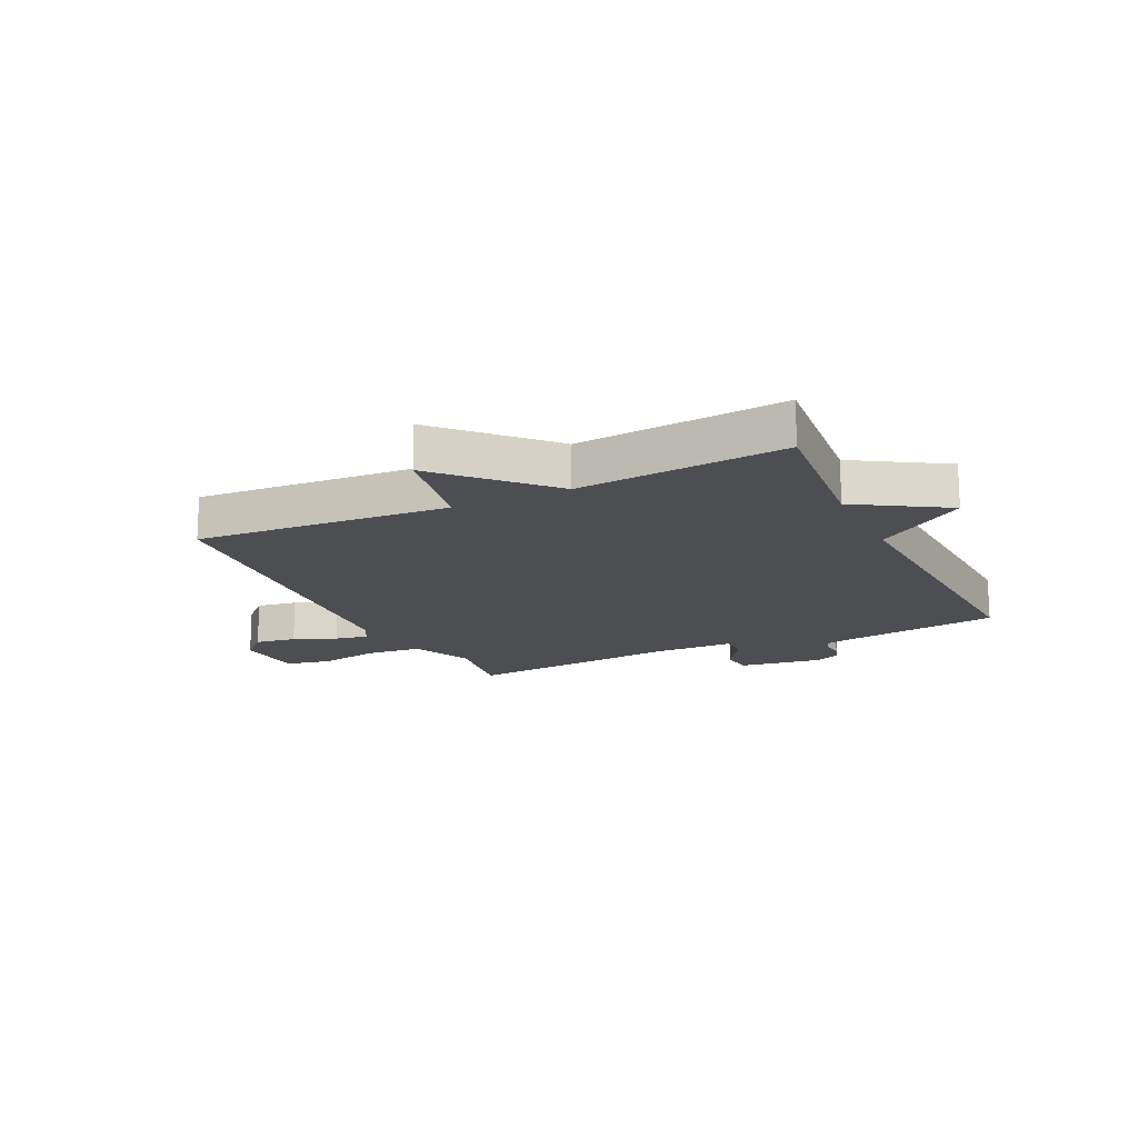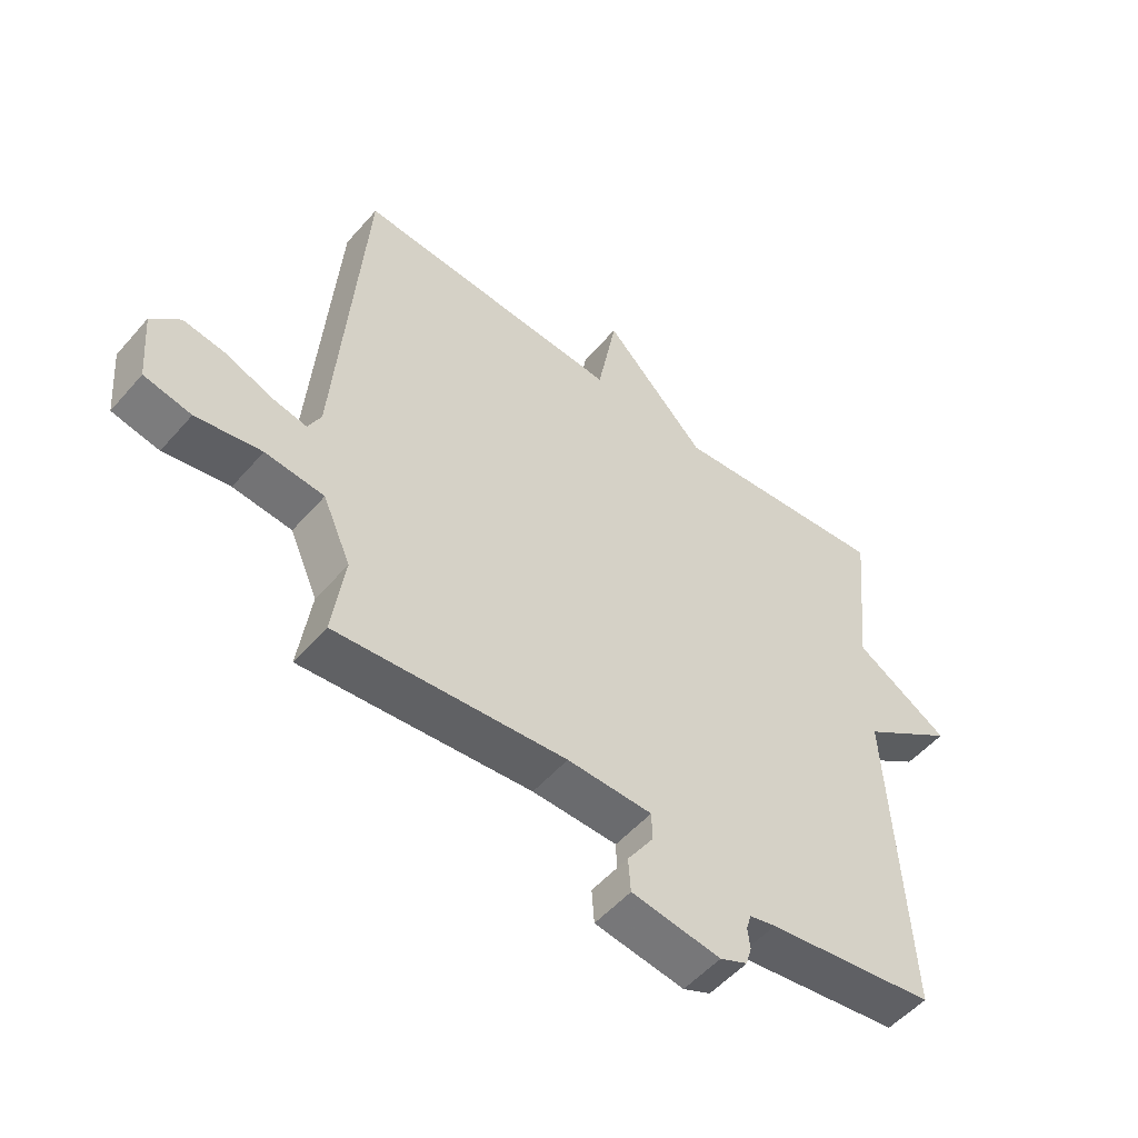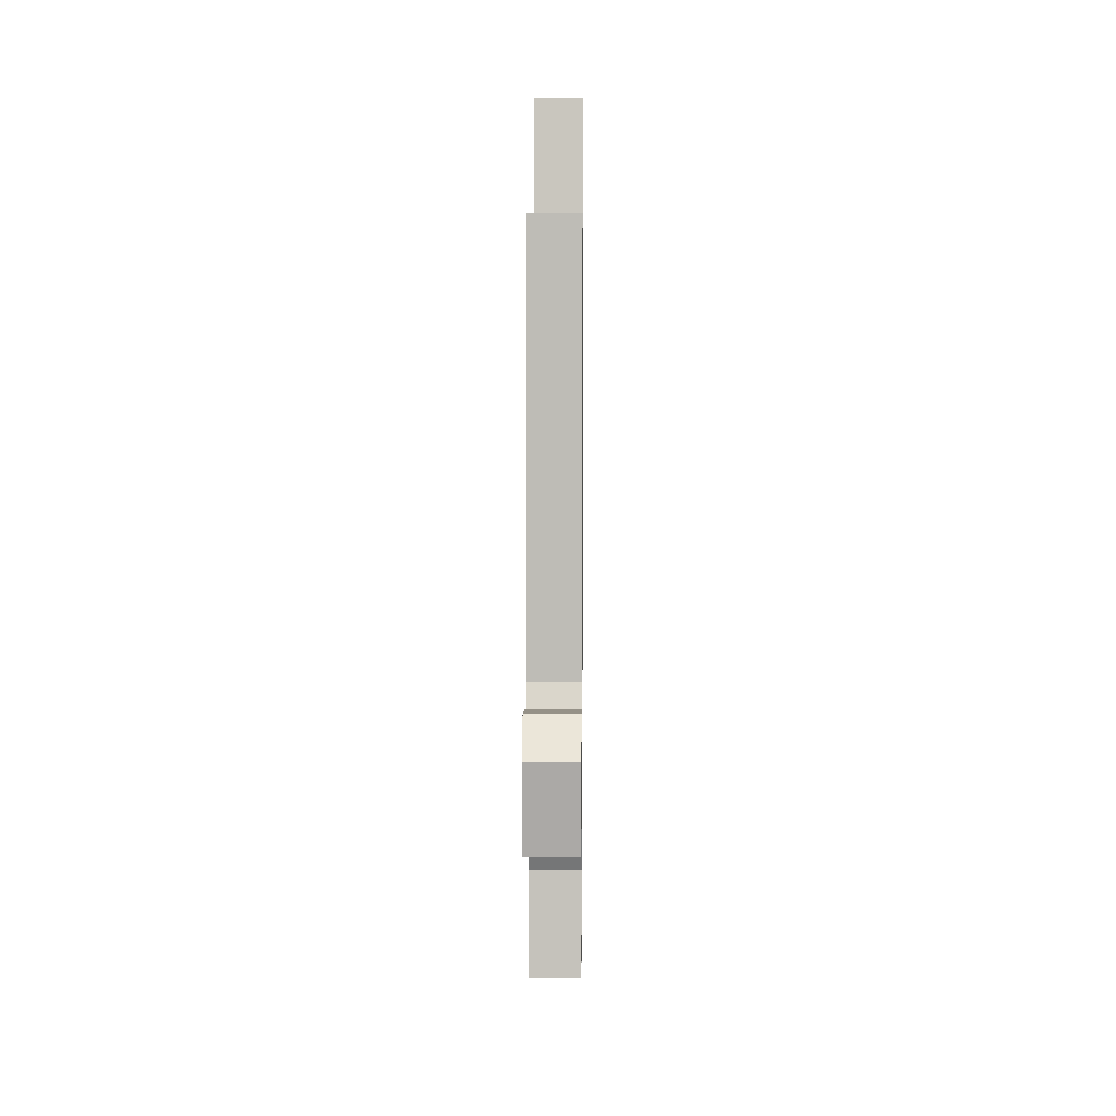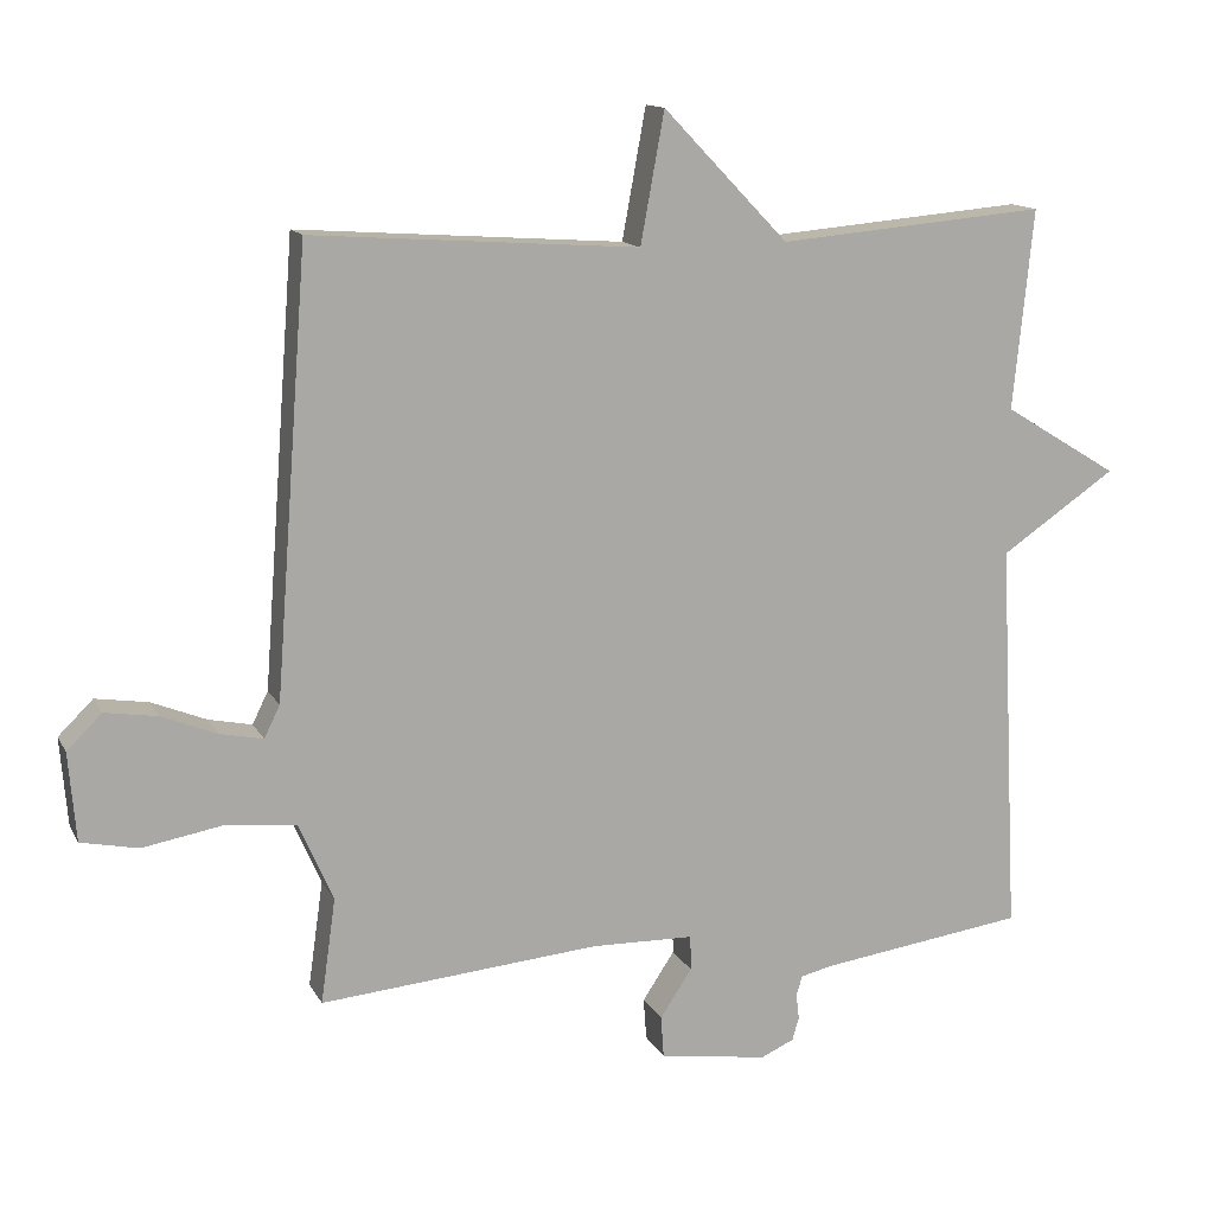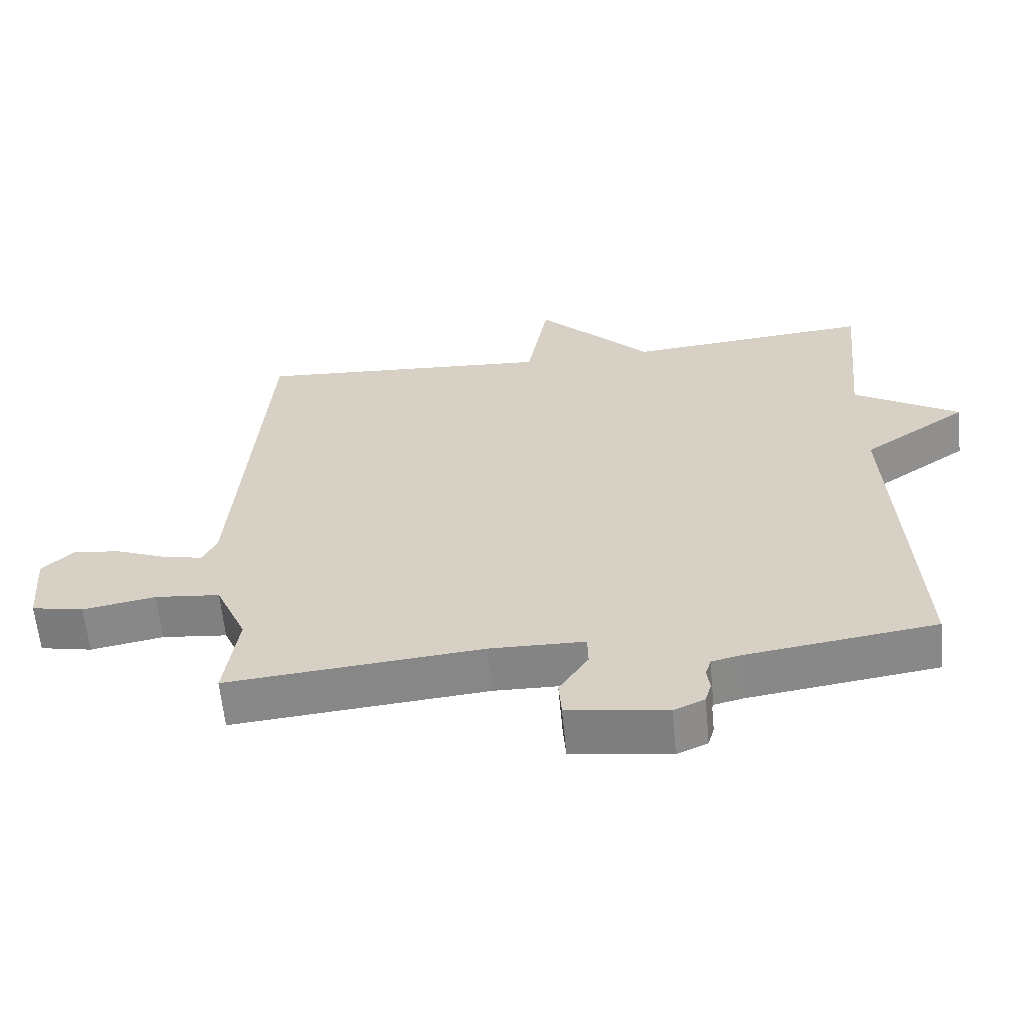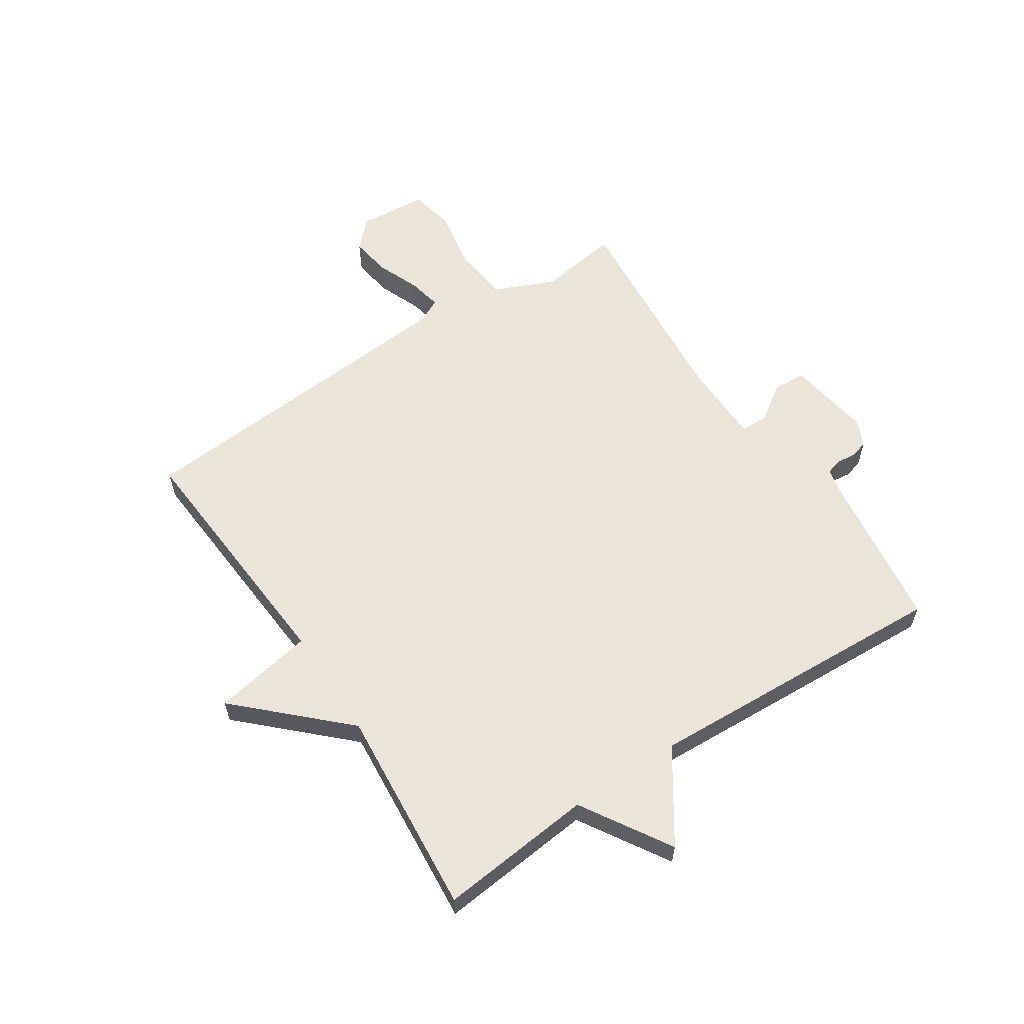
<metadata>
{"format":"obj","ext":"obj","renderer":"f3d","projection":"perspective","resolution":1024,"background":"white","views":[{"elev":-16.5,"azim":25.6,"up":"+Y"},{"elev":-52.7,"azim":-39.8,"up":"+Z"},{"elev":9.6,"azim":-89.4,"up":"+Z"},{"elev":13.5,"azim":-19.1,"up":"+Z"},{"elev":-61.6,"azim":5.5,"up":"+Z"},{"elev":59.6,"azim":56.6,"up":"+Y"}]}
</metadata>
<code>
v -0.5 0.07 0.5
v -0.061 0.07 0.469
v -0.029 0.07 0.644
v 0.139 0.07 0.469
v 0.5 0.07 0.5
v 0.473 0.07 0.231
v 0.628 0.07 0.136
v 0.473 0.07 0.031
v 0.5 0.07 -0.5
v 0.223 0.07 -0.538
v 0.18 0.07 -0.548
v 0.172 0.07 -0.575
v 0.176 0.07 -0.609
v 0.167 0.07 -0.64
v 0.122 0.07 -0.66
v -0.024 0.07 -0.638
v -0.028 0.07 -0.582
v 0.015 0.07 -0.517
v 0.014 0.07 -0.47
v -0.125 0.07 -0.467
v -0.5 0.07 -0.5
v -0.48 0.07 -0.359
v -0.526 0.07 -0.254
v -0.622 0.07 -0.244
v -0.729 0.07 -0.263
v -0.806 0.07 -0.247
v -0.816 0.07 -0.128
v -0.769 0.07 -0.082
v -0.698 0.07 -0.093
v -0.624 0.07 -0.123
v -0.566 0.07 -0.135
v -0.545 0.07 -0.092
v -0.5 0 0.5
v -0.061 0 0.469
v -0.029 0 0.644
v 0.139 0 0.469
v 0.5 0 0.5
v 0.473 0 0.231
v 0.628 0 0.136
v 0.473 0 0.031
v 0.5 0 -0.5
v 0.223 0 -0.538
v 0.18 0 -0.548
v 0.172 0 -0.575
v 0.176 0 -0.609
v 0.167 0 -0.64
v 0.122 0 -0.66
v -0.024 0 -0.638
v -0.028 0 -0.582
v 0.015 0 -0.517
v 0.014 0 -0.47
v -0.125 0 -0.467
v -0.5 0 -0.5
v -0.48 0 -0.359
v -0.526 0 -0.254
v -0.622 0 -0.244
v -0.729 0 -0.263
v -0.806 0 -0.247
v -0.816 0 -0.128
v -0.769 0 -0.082
v -0.698 0 -0.093
v -0.624 0 -0.123
v -0.566 0 -0.135
v -0.545 0 -0.092
f 28 29 30
f 27 28 30
f 26 27 30
f 25 26 30
f 24 25 30
f 23 24 30 31
f 22 23 31 32
f 20 21 22
f 32 1 2
f 22 32 2
f 20 22 2
f 19 20 2
f 16 17 18
f 15 16 18
f 14 15 18
f 13 14 18
f 12 13 18
f 11 12 18 19
f 8 9 10
f 2 3 4
f 19 2 4
f 11 19 4
f 10 11 4
f 8 10 4
f 4 5 6
f 8 4 6
f 6 7 8
f 62 61 60
f 62 60 59
f 62 59 58
f 62 58 57
f 62 57 56
f 63 62 56 55
f 64 63 55 54
f 54 53 52
f 34 33 64
f 34 64 54
f 34 54 52
f 34 52 51
f 50 49 48
f 50 48 47
f 50 47 46
f 50 46 45
f 50 45 44
f 51 50 44 43
f 42 41 40
f 36 35 34
f 36 34 51
f 36 51 43
f 36 43 42
f 36 42 40
f 38 37 36
f 38 36 40
f 40 39 38
f 1 33 34 2
f 2 34 35 3
f 3 35 36 4
f 4 36 37 5
f 5 37 38 6
f 6 38 39 7
f 7 39 40 8
f 8 40 41 9
f 9 41 42 10
f 10 42 43 11
f 11 43 44 12
f 12 44 45 13
f 13 45 46 14
f 14 46 47 15
f 15 47 48 16
f 16 48 49 17
f 17 49 50 18
f 18 50 51 19
f 19 51 52 20
f 20 52 53 21
f 21 53 54 22
f 22 54 55 23
f 23 55 56 24
f 24 56 57 25
f 25 57 58 26
f 26 58 59 27
f 27 59 60 28
f 28 60 61 29
f 29 61 62 30
f 30 62 63 31
f 31 63 64 32
f 32 64 33 1

</code>
